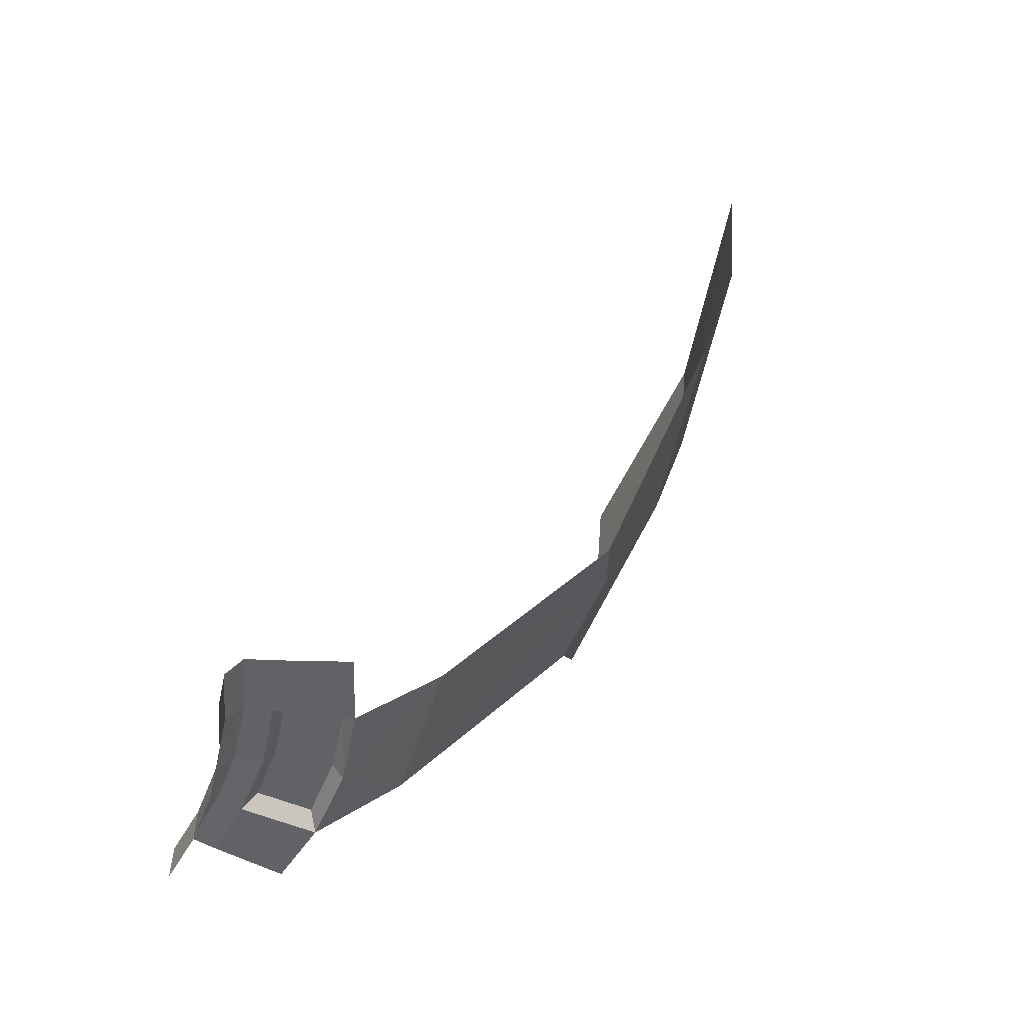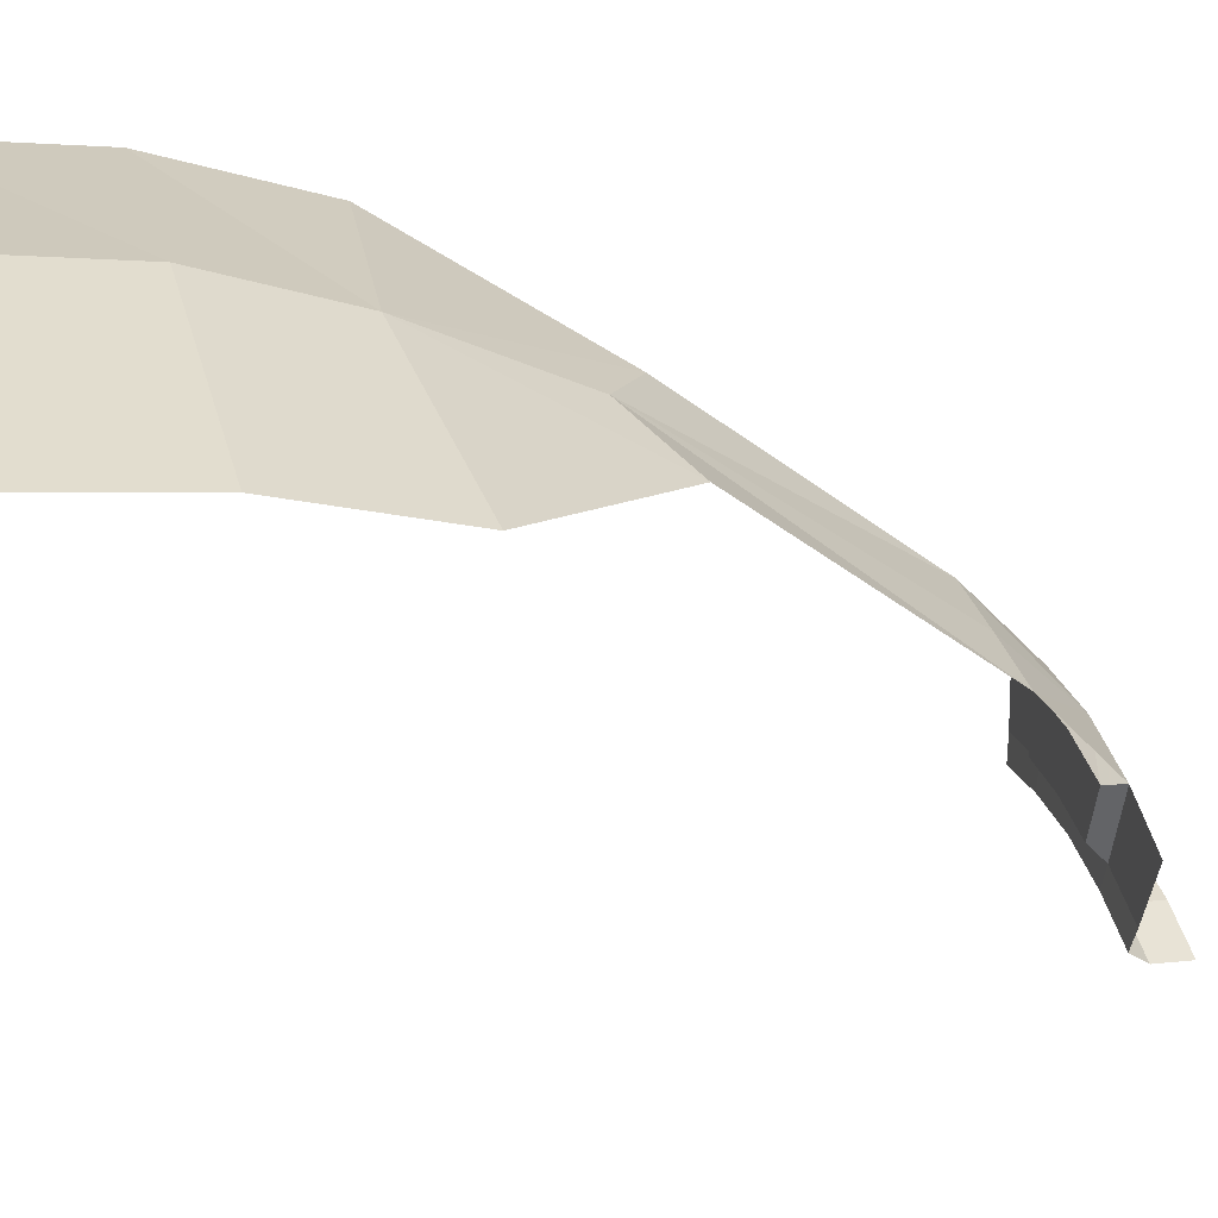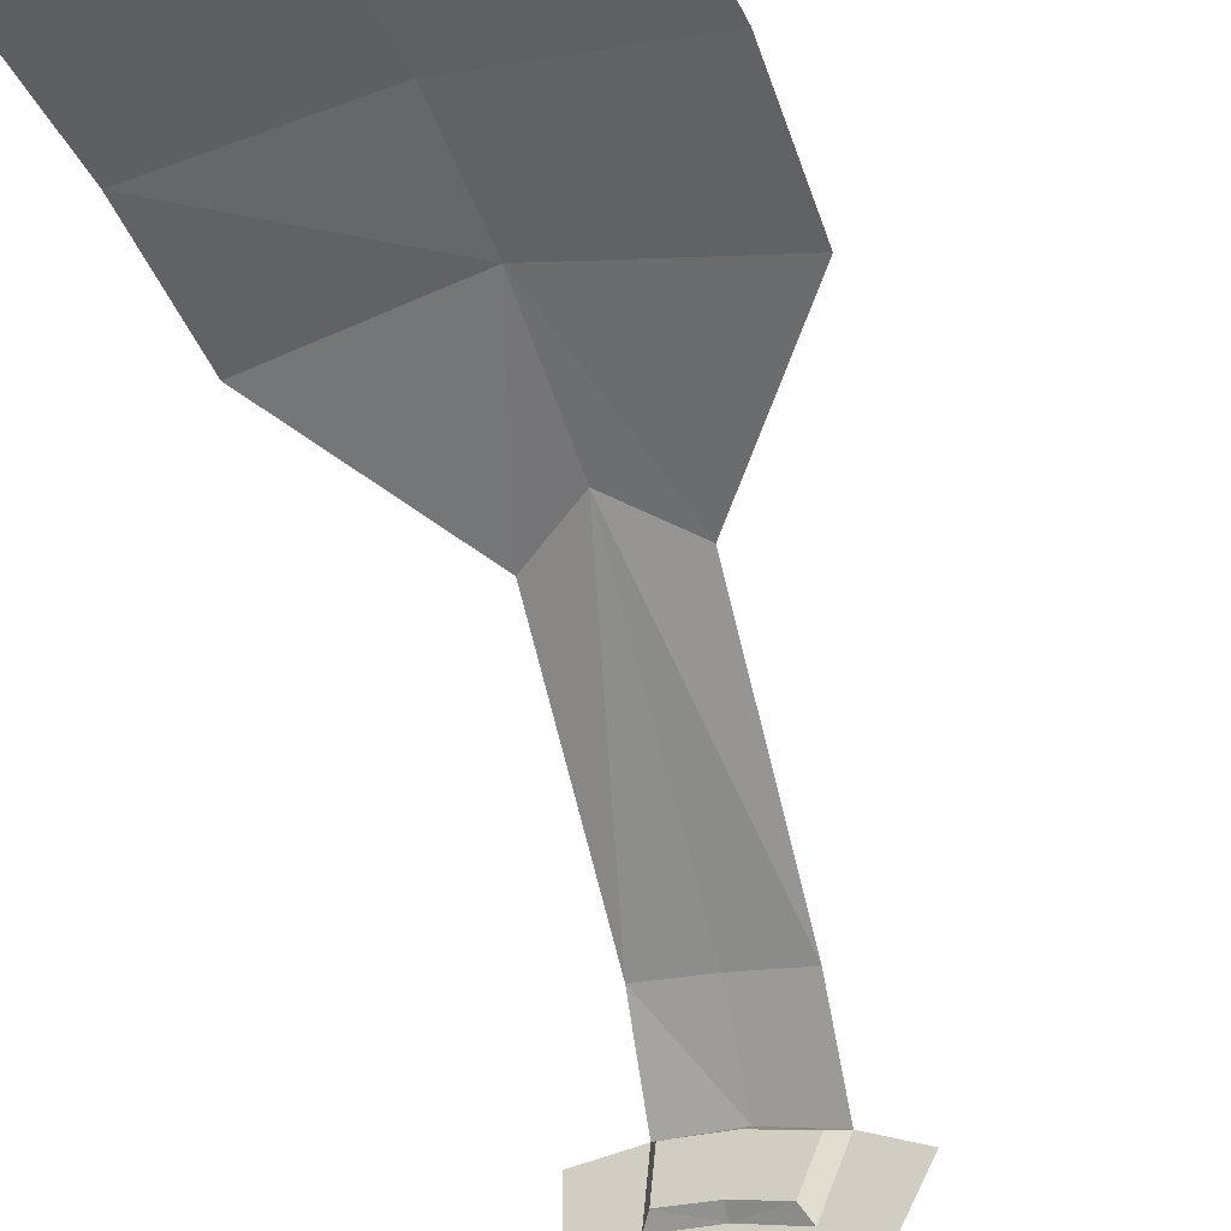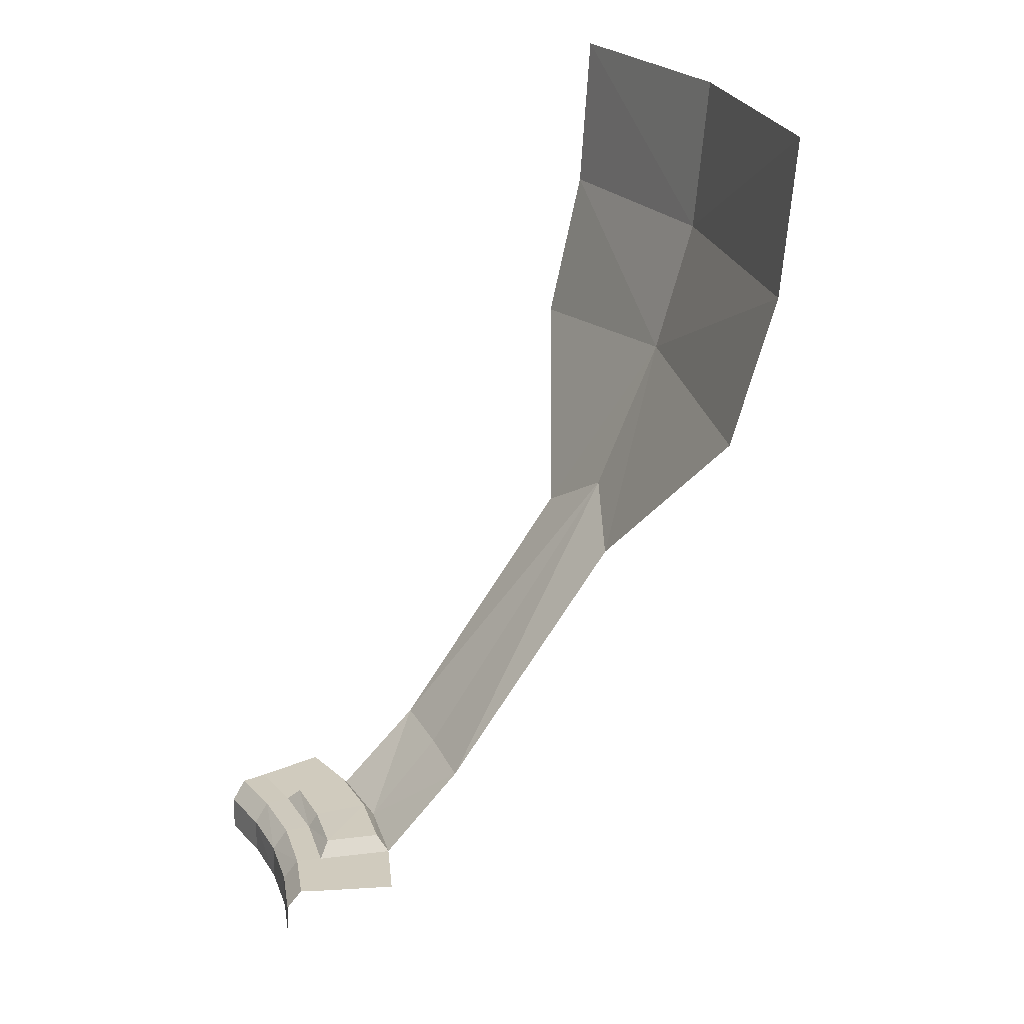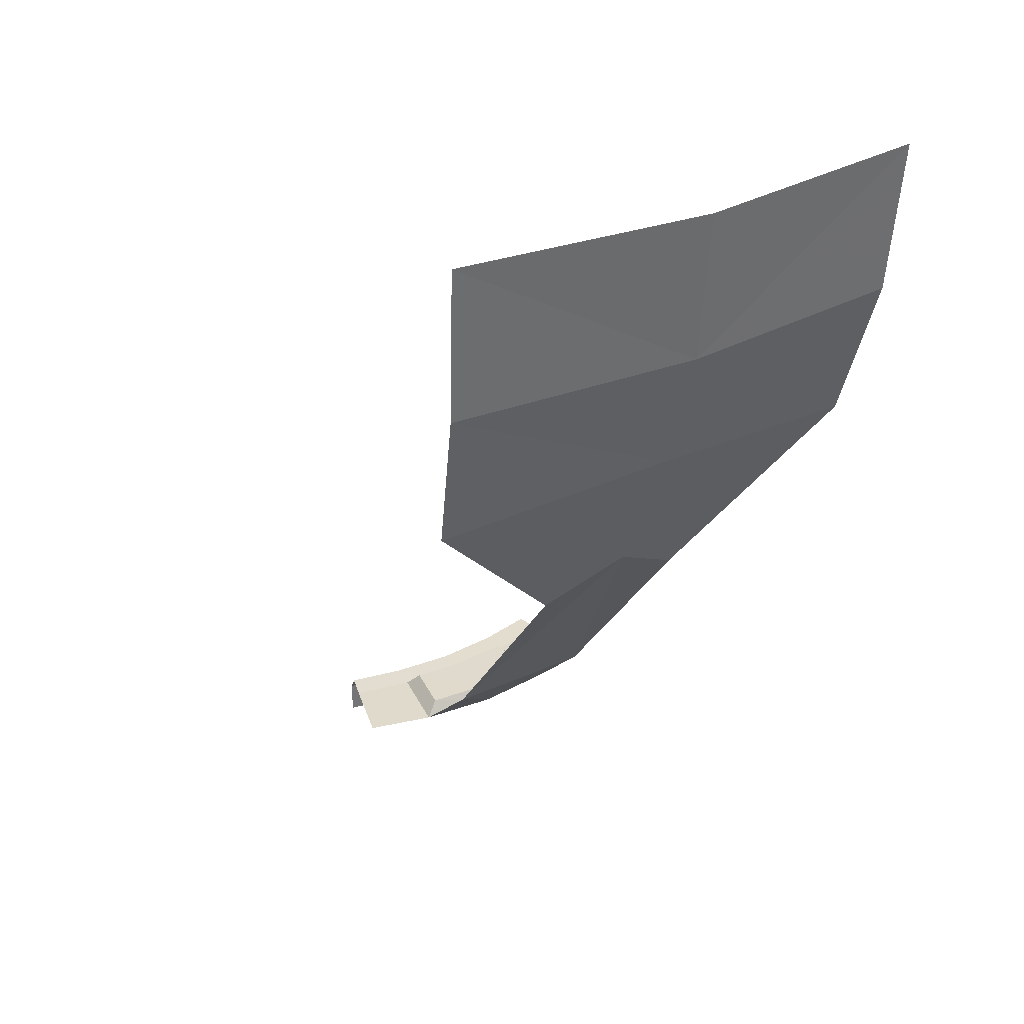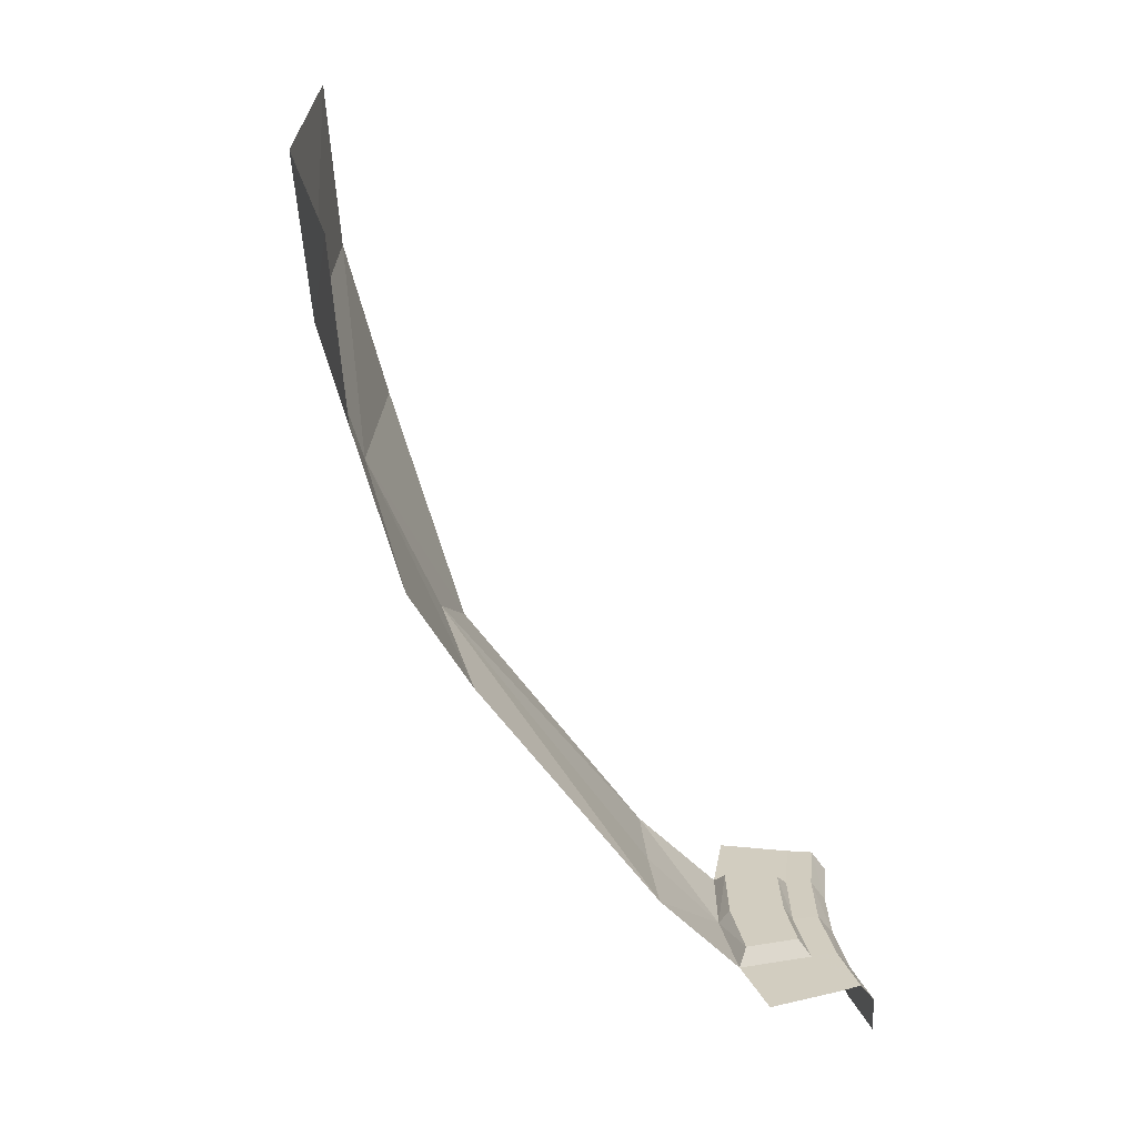
<metadata>
{"format":"obj","ext":"obj","renderer":"f3d","projection":"perspective","resolution":1024,"background":"white","views":[{"elev":-50.7,"azim":58.5,"up":"+Z"},{"elev":15.1,"azim":75.2,"up":"+Y"},{"elev":-44.1,"azim":28.2,"up":"+Y"},{"elev":23.3,"azim":54.0,"up":"+Z"},{"elev":33.0,"azim":133.0,"up":"+Z"},{"elev":24.6,"azim":-110.7,"up":"+Z"}]}
</metadata>
<code>
v 15.2 56.71 -59.3
v 19.32 49.26 -59.3
v 21.63 54.4 -59.3
v 13.72 51.2 -59.3
v 23.29 54.87 -60.78
v 20.1 47.79 -60.78
v 13.45 50.2 -60.78
v 20.1 47.79 -60.78
v 15.49 57.8 -60.78
v 23.29 54.87 -60.78
v 24.57 42.55 -60.69
v 20.1 47.79 -60.78
v 19.04 45.32 -60.69
v 25.91 44.88 -60.78
v 29.58 51.24 -60.78
v 23.29 54.87 -60.78
v 18.36 43.91 -62.76
v 23.78 41.18 -62.76
v 23.74 41.12 -66.4
v 18.29 43.86 -66.41
v 25.21 62.91 -52.47
v 15.49 57.8 -60.78
v 23.29 54.87 -60.78
v 17.46 65.16 -52.42
v 22.78 85.01 -22.63
v 30.01 80.39 -27.52
v 24.55 91.6 -7.015
v 47.59 82.43 -9.592
v 49.74 86.16 6.131
v 25.6 95.55 6.611
v 50.4 87.3 22.39
v 25.99 96.98 22.52
v 12.33 46 -62.75
v 19.04 45.32 -60.69
v 12.75 47.58 -60.69
v 18.36 43.91 -62.76
v 12.3 45.9 -66.39
v 18.29 43.86 -66.41
v 20.1 47.79 -60.78
v 13.45 50.2 -60.78
v 15.2 56.71 -59.3
v 7.9 52.32 -59.3
v 13.72 51.2 -59.3
v 8.466 57.92 -59.3
v 7.269 59.16 -60.78
v 6.486 51.44 -60.78
v 13.45 50.2 -60.78
v 6.486 51.44 -60.78
v 15.49 57.8 -60.78
v 7.269 59.16 -60.78
v 0.0003185 49.13 -60.69
v 6.486 51.44 -60.78
v 0.0003309 51.83 -60.78
v 6.171 48.77 -60.69
v 0.0003901 59.16 -60.78
v 7.269 59.16 -60.78
v 6.055 47.2 -62.76
v 0.0003119 47.55 -62.76
v 0.000309 47.49 -66.4
v 6.086 47.13 -66.41
v 9.624 67.09 -52.47
v 15.49 57.8 -60.78
v 17.46 65.16 -52.42
v 7.269 59.16 -60.78
v 22.78 85.01 -22.63
v 14.2 84.62 -27.52
v 24.55 91.6 -7.015
v 0.0006199 95.18 -9.592
v 0.0006447 99.49 6.131
v 25.6 95.55 6.611
v 0.0006504 100.8 22.39
v 25.99 96.98 22.52
v 12.33 46 -62.75
v 6.171 48.77 -60.69
v 6.055 47.2 -62.76
v 12.75 47.58 -60.69
v 12.3 45.9 -66.39
v 6.086 47.13 -66.41
v 6.486 51.44 -60.78
v 13.45 50.2 -60.78
o waiqiang
f 1 2 3
f 2 1 4
f 2 5 3
f 5 2 6
f 7 2 4
f 2 7 8
f 3 9 1
f 9 3 10
f 11 12 13
f 12 11 14
f 15 12 14
f 12 15 16
f 17 11 13
f 11 17 18
f 17 19 18
f 19 17 20
f 21 22 23
f 22 21 24
f 21 25 24
f 25 21 26
f 26 27 25
f 27 26 28
f 29 27 28
f 27 29 30
f 31 30 29
f 30 31 32
f 33 34 35
f 34 33 36
f 37 36 33
f 36 37 38
f 39 35 34
f 35 39 40
f 41 42 43
f 42 41 44
f 45 42 44
f 42 45 46
f 42 47 43
f 47 42 48
f 49 44 41
f 44 49 50
f 51 52 53
f 52 51 54
f 52 55 53
f 55 52 56
f 51 57 54
f 57 51 58
f 59 57 58
f 57 59 60
f 61 62 63
f 62 61 64
f 65 61 63
f 61 65 66
f 67 66 65
f 66 67 68
f 67 69 68
f 69 67 70
f 70 71 69
f 71 70 72
f 73 74 75
f 74 73 76
f 75 77 73
f 77 75 78
f 76 79 74
f 79 76 80

</code>
